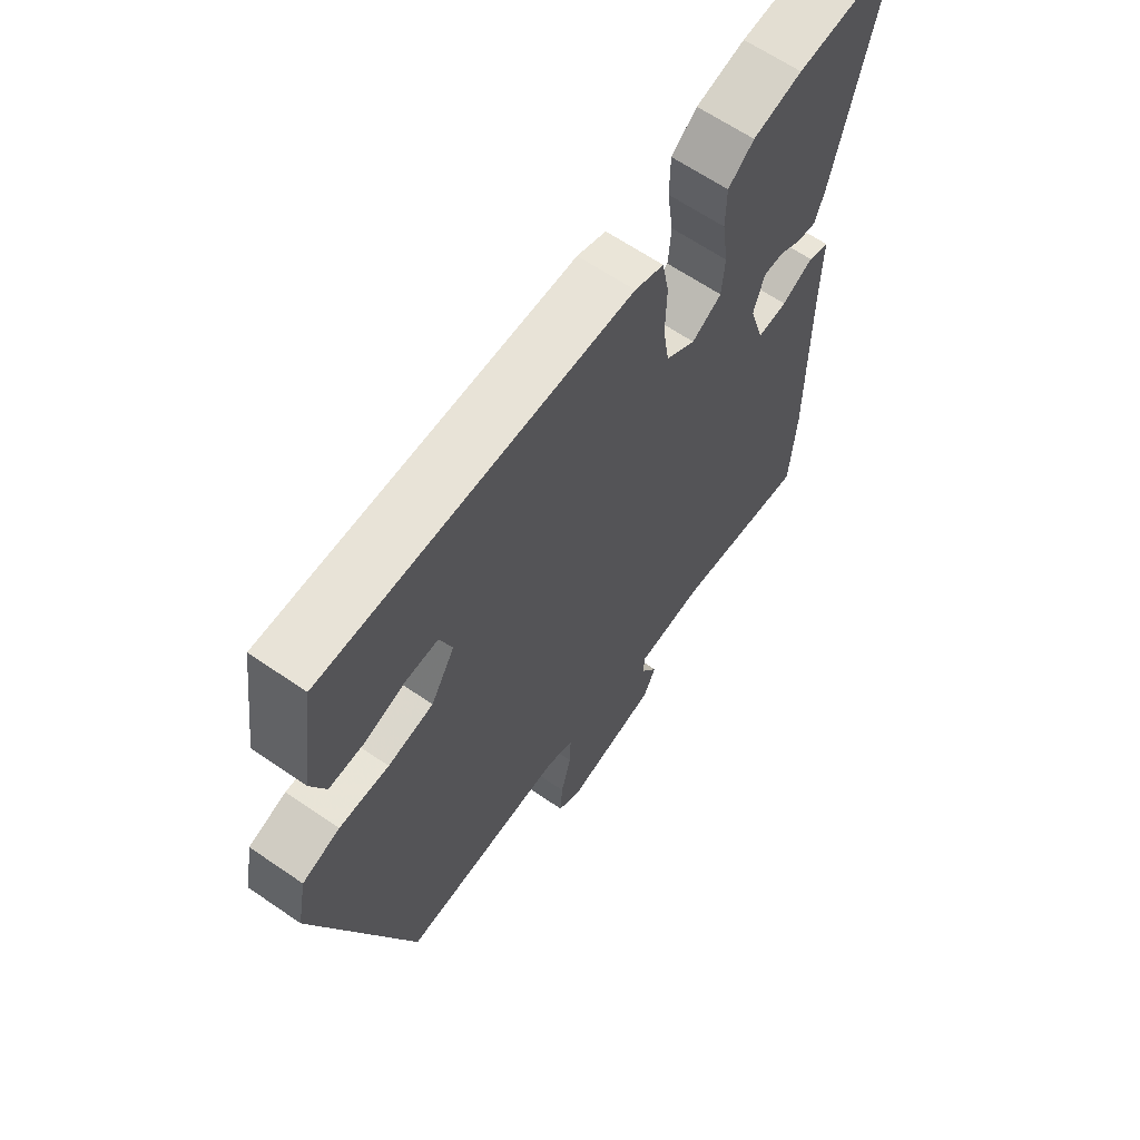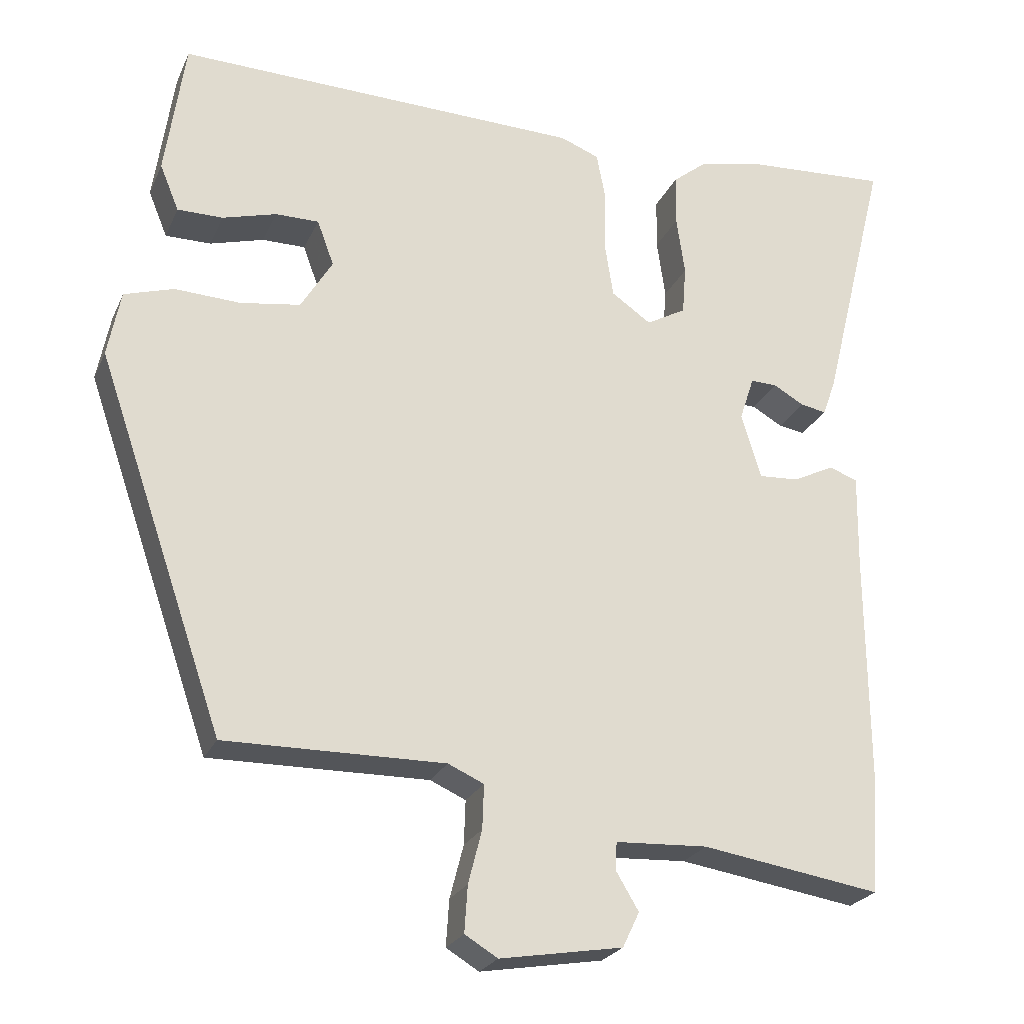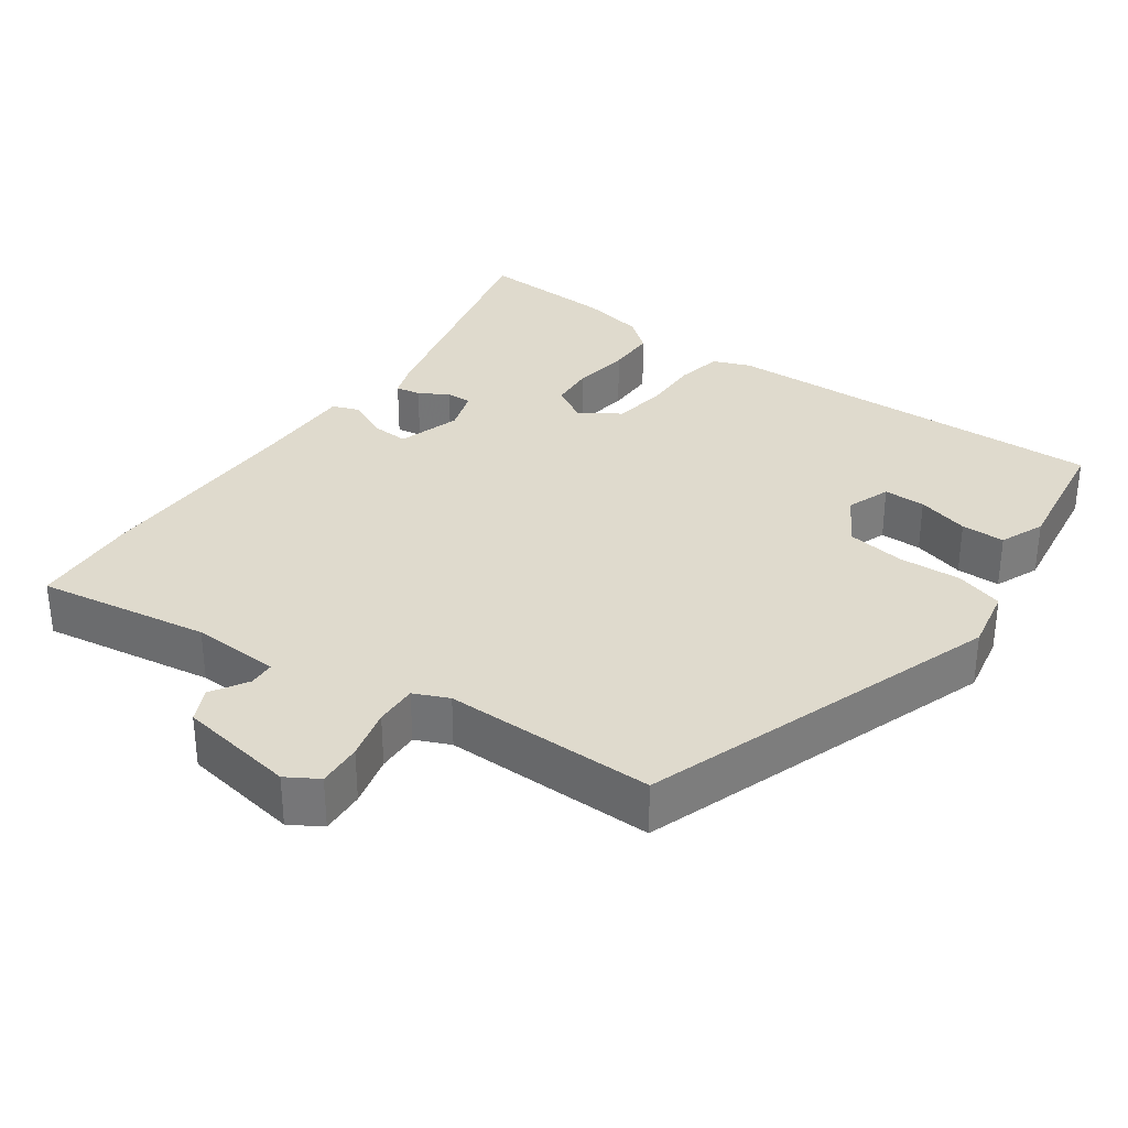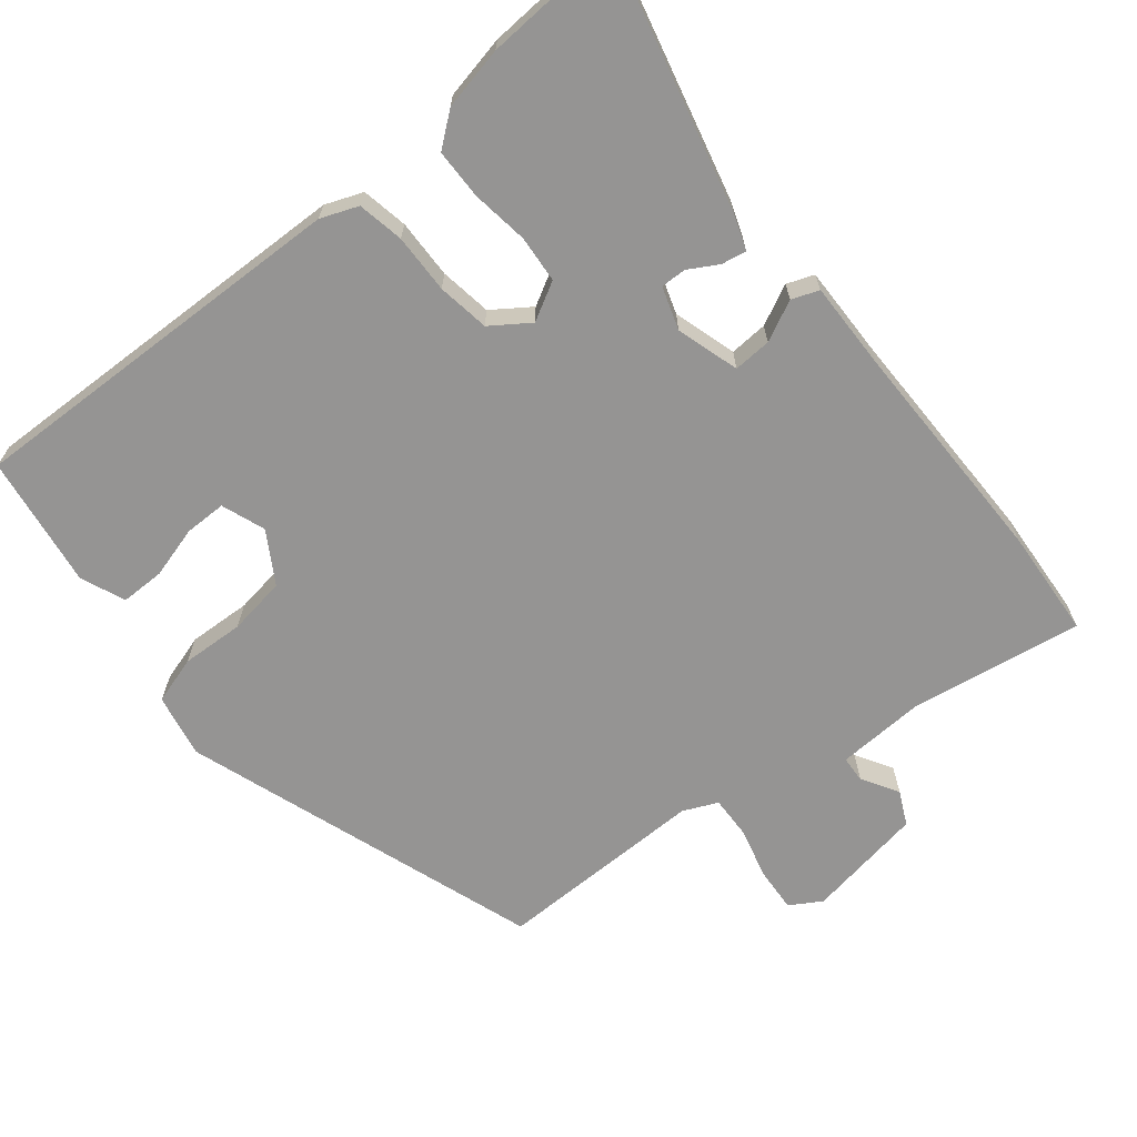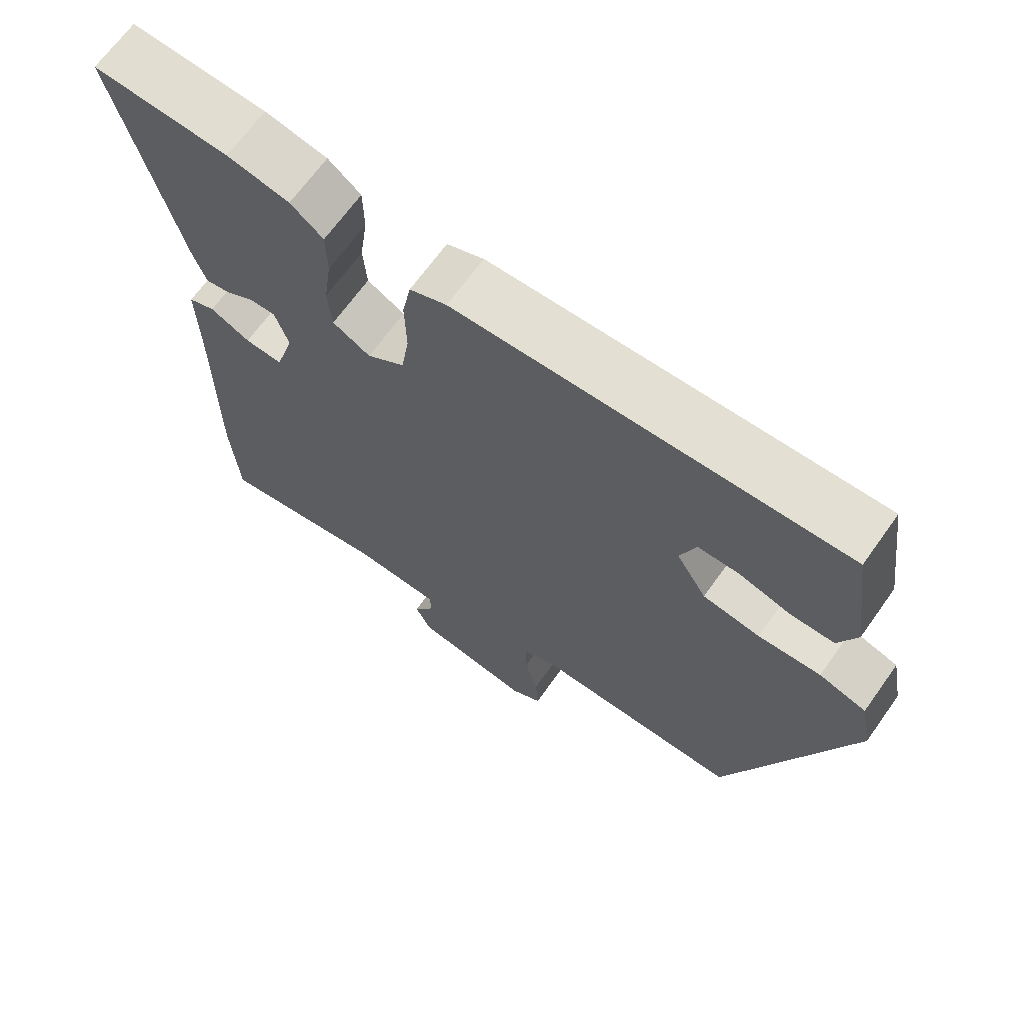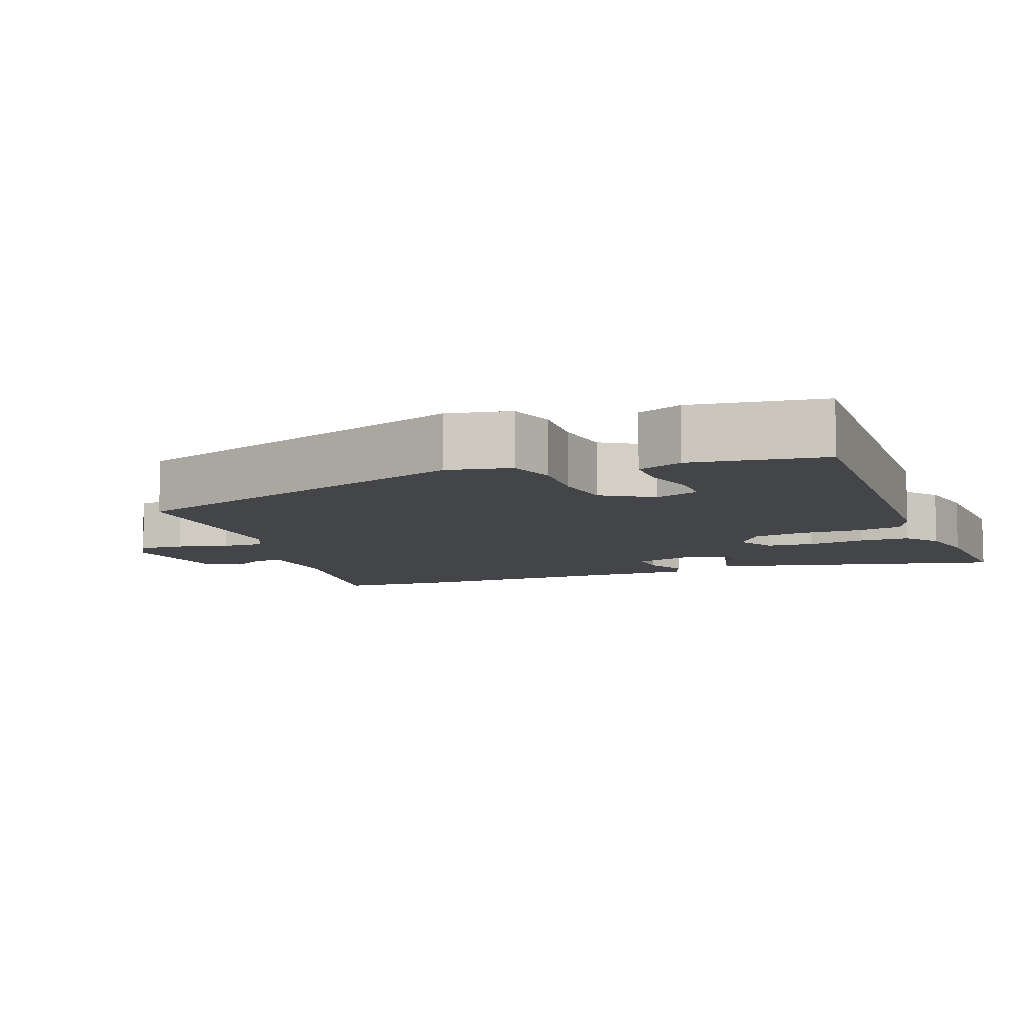
<metadata>
{"format":"obj","ext":"obj","renderer":"f3d","projection":"perspective","resolution":1024,"background":"white","views":[{"elev":64.1,"azim":-55.3,"up":"+Z"},{"elev":-24.2,"azim":-19.8,"up":"+Z"},{"elev":32.6,"azim":-144.5,"up":"+Y"},{"elev":-67.1,"azim":38.9,"up":"+Y"},{"elev":67.4,"azim":-144.5,"up":"+Z"},{"elev":-8.8,"azim":-69.3,"up":"+Y"}]}
</metadata>
<code>
v 0.379 0.07 0.493
v 0.566 0.07 0.504
v 0.48 0.07 0.155
v 0.463 0.07 0.107
v 0.429 0.07 0.113
v 0.389 0.07 0.136
v 0.354 0.07 0.137
v 0.335 0.07 0.079
v 0.361 0.07 -0.007
v 0.413 0.07 -0.004
v 0.468 0.07 0.023
v 0.505 0.07 0.009
v 0.503 0.07 -0.114
v 0.505 0.07 -0.423
v 0.495 0.07 -0.573
v 0.26 0.07 -0.536
v 0.139 0.07 -0.542
v 0.137 0.07 -0.578
v 0.167 0.07 -0.628
v 0.145 0.07 -0.674
v -0.016 0.07 -0.701
v -0.059 0.07 -0.675
v -0.055 0.07 -0.614
v -0.037 0.07 -0.544
v -0.035 0.07 -0.486
v -0.082 0.07 -0.465
v -0.37 0.07 -0.468
v -0.538 0.07 0.02
v -0.521 0.07 0.107
v -0.456 0.07 0.127
v -0.37 0.07 0.123
v -0.291 0.07 0.135
v -0.249 0.07 0.204
v -0.271 0.07 0.264
v -0.328 0.07 0.264
v -0.399 0.07 0.244
v -0.459 0.07 0.244
v -0.484 0.07 0.305
v -0.458 0.07 0.486
v 0.077 0.07 0.471
v 0.128 0.07 0.451
v 0.14 0.07 0.388
v 0.138 0.07 0.307
v 0.149 0.07 0.236
v 0.201 0.07 0.2
v 0.253 0.07 0.229
v 0.258 0.07 0.293
v 0.247 0.07 0.371
v 0.248 0.07 0.439
v 0.293 0.07 0.475
v 0.379 0 0.493
v 0.566 0 0.504
v 0.48 0 0.155
v 0.463 0 0.107
v 0.429 0 0.113
v 0.389 0 0.136
v 0.354 0 0.137
v 0.335 0 0.079
v 0.361 0 -0.007
v 0.413 0 -0.004
v 0.468 0 0.023
v 0.505 0 0.009
v 0.503 0 -0.114
v 0.505 0 -0.423
v 0.495 0 -0.573
v 0.26 0 -0.536
v 0.139 0 -0.542
v 0.137 0 -0.578
v 0.167 0 -0.628
v 0.145 0 -0.674
v -0.016 0 -0.701
v -0.059 0 -0.675
v -0.055 0 -0.614
v -0.037 0 -0.544
v -0.035 0 -0.486
v -0.082 0 -0.465
v -0.37 0 -0.468
v -0.538 0 0.02
v -0.521 0 0.107
v -0.456 0 0.127
v -0.37 0 0.123
v -0.291 0 0.135
v -0.249 0 0.204
v -0.271 0 0.264
v -0.328 0 0.264
v -0.399 0 0.244
v -0.459 0 0.244
v -0.484 0 0.305
v -0.458 0 0.486
v 0.077 0 0.471
v 0.128 0 0.451
v 0.14 0 0.388
v 0.138 0 0.307
v 0.149 0 0.236
v 0.201 0 0.2
v 0.253 0 0.229
v 0.258 0 0.293
v 0.247 0 0.371
v 0.248 0 0.439
v 0.293 0 0.475
f 4 5 6
f 3 4 6
f 2 3 6
f 1 2 6
f 50 1 6
f 49 50 6
f 48 49 6
f 47 48 6
f 46 47 6 7
f 45 46 7 8
f 44 45 8 9
f 41 42 43
f 40 41 43
f 39 40 43
f 38 39 43
f 38 43 44
f 35 36 37 38
f 34 35 38
f 34 38 44
f 33 34 44 9
f 29 30 31
f 28 29 31
f 27 28 31
f 26 27 31
f 25 26 31 32
f 22 23 24
f 21 22 24
f 20 21 24
f 19 20 24
f 18 19 24
f 17 18 24 25
f 32 33 9
f 25 32 9
f 17 25 9
f 16 17 9
f 10 11 12 13
f 14 15 16
f 13 14 16
f 10 13 16
f 9 10 16
f 56 55 54
f 56 54 53
f 56 53 52
f 56 52 51
f 56 51 100
f 56 100 99
f 56 99 98
f 56 98 97
f 57 56 97 96
f 58 57 96 95
f 59 58 95 94
f 93 92 91
f 93 91 90
f 93 90 89
f 93 89 88
f 94 93 88
f 88 87 86 85
f 88 85 84
f 94 88 84
f 59 94 84 83
f 81 80 79
f 81 79 78
f 81 78 77
f 81 77 76
f 82 81 76 75
f 74 73 72
f 74 72 71
f 74 71 70
f 74 70 69
f 74 69 68
f 75 74 68 67
f 59 83 82
f 59 82 75
f 59 75 67
f 59 67 66
f 63 62 61 60
f 66 65 64
f 66 64 63
f 66 63 60
f 66 60 59
f 1 51 52 2
f 2 52 53 3
f 3 53 54 4
f 4 54 55 5
f 5 55 56 6
f 6 56 57 7
f 7 57 58 8
f 8 58 59 9
f 9 59 60 10
f 10 60 61 11
f 11 61 62 12
f 12 62 63 13
f 13 63 64 14
f 14 64 65 15
f 15 65 66 16
f 16 66 67 17
f 17 67 68 18
f 18 68 69 19
f 19 69 70 20
f 20 70 71 21
f 21 71 72 22
f 22 72 73 23
f 23 73 74 24
f 24 74 75 25
f 25 75 76 26
f 26 76 77 27
f 27 77 78 28
f 28 78 79 29
f 29 79 80 30
f 30 80 81 31
f 31 81 82 32
f 32 82 83 33
f 33 83 84 34
f 34 84 85 35
f 35 85 86 36
f 36 86 87 37
f 37 87 88 38
f 38 88 89 39
f 39 89 90 40
f 40 90 91 41
f 41 91 92 42
f 42 92 93 43
f 43 93 94 44
f 44 94 95 45
f 45 95 96 46
f 46 96 97 47
f 47 97 98 48
f 48 98 99 49
f 49 99 100 50
f 50 100 51 1

</code>
